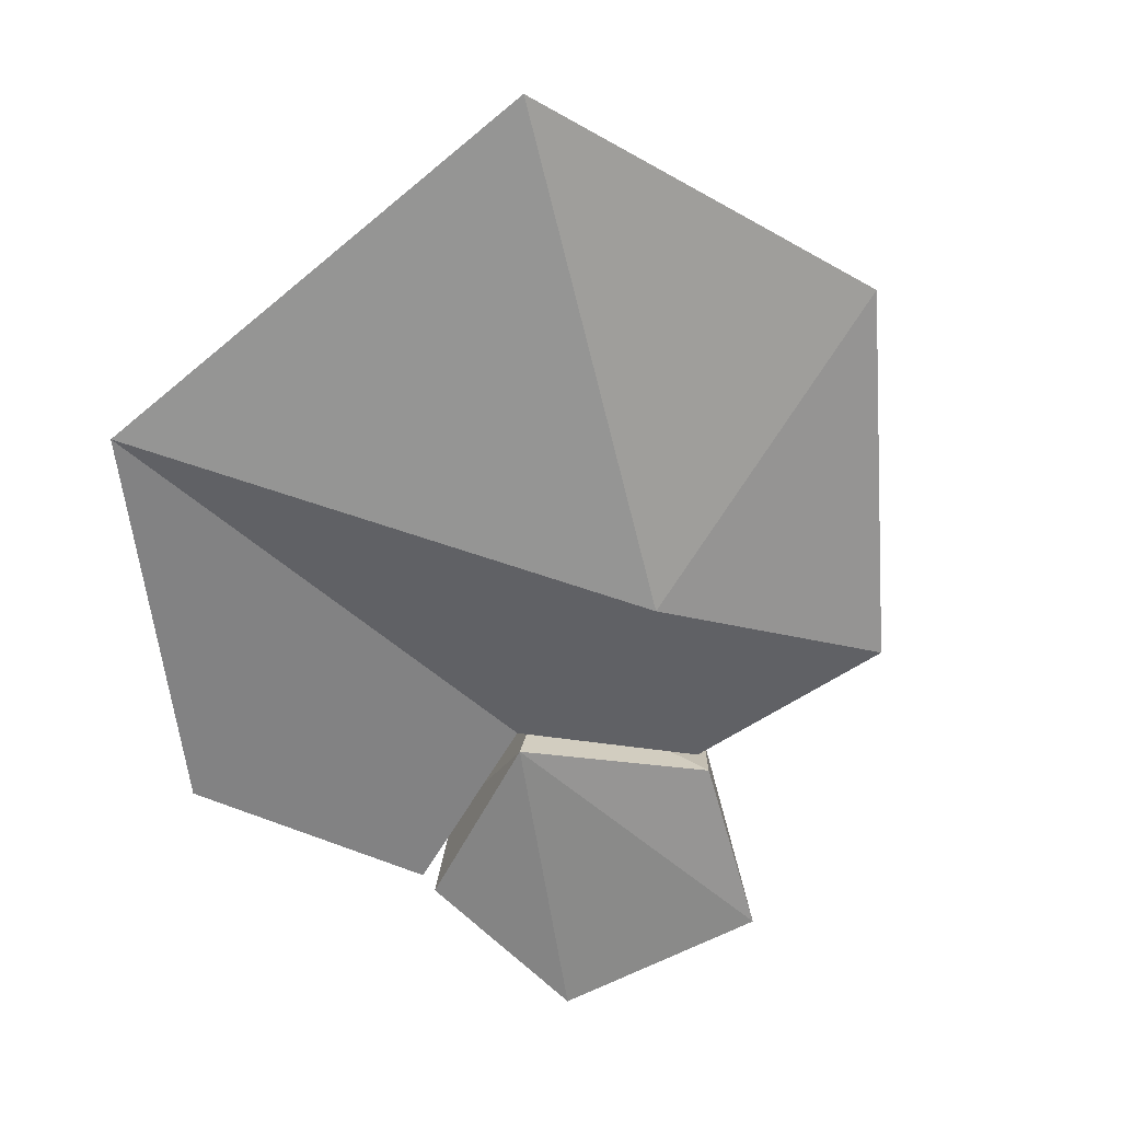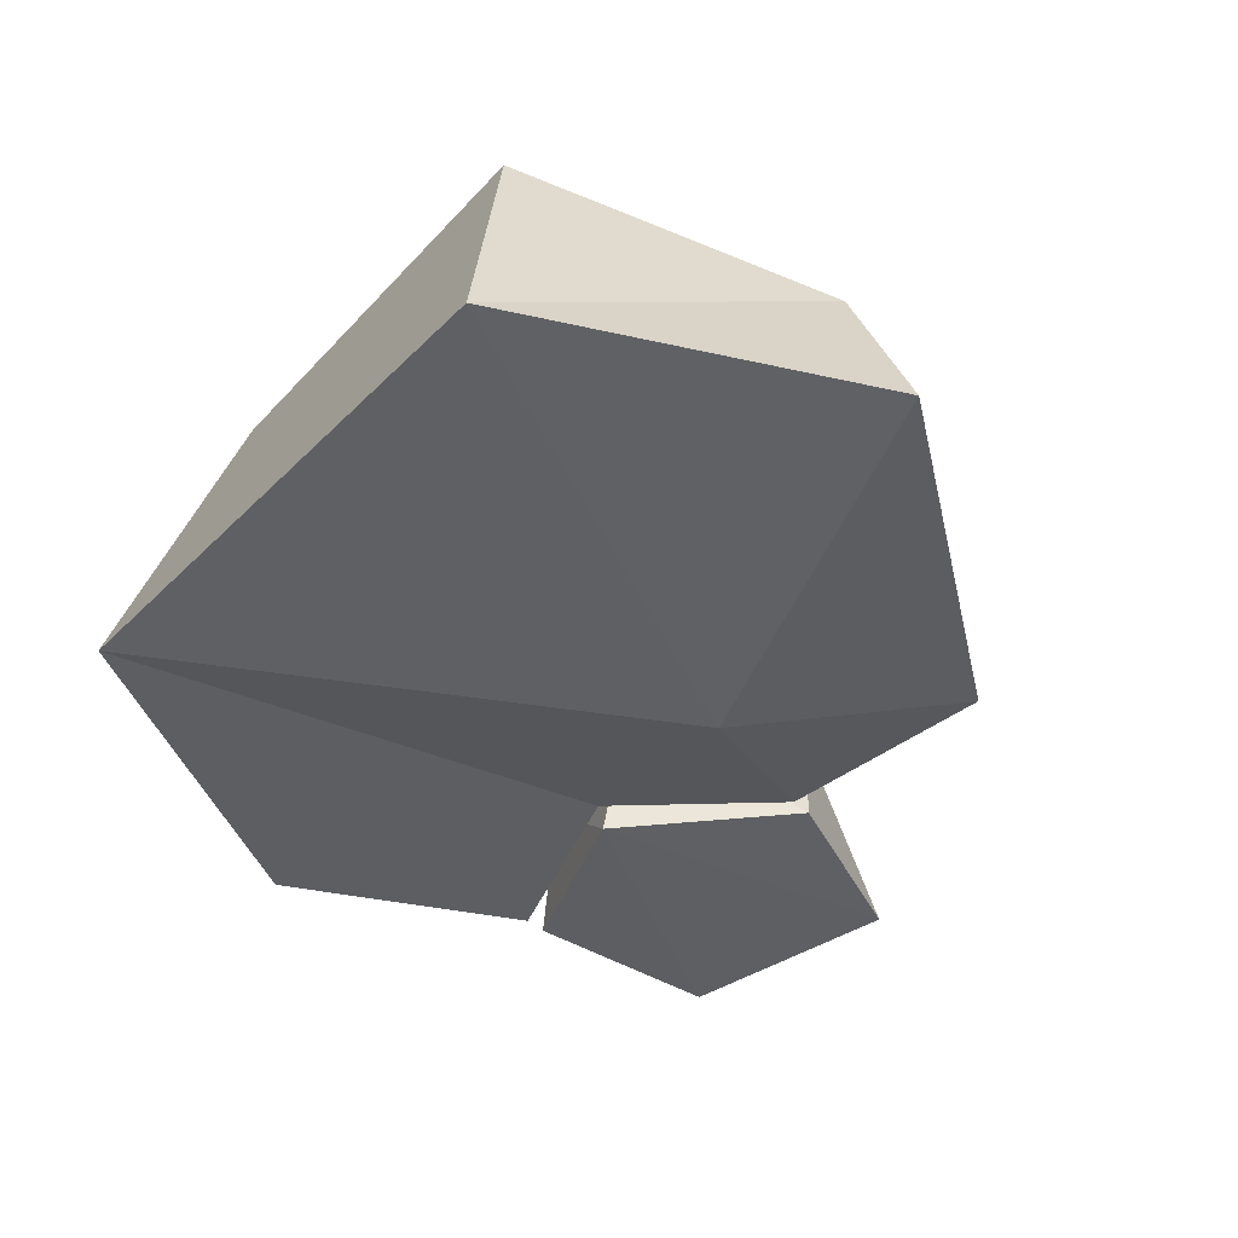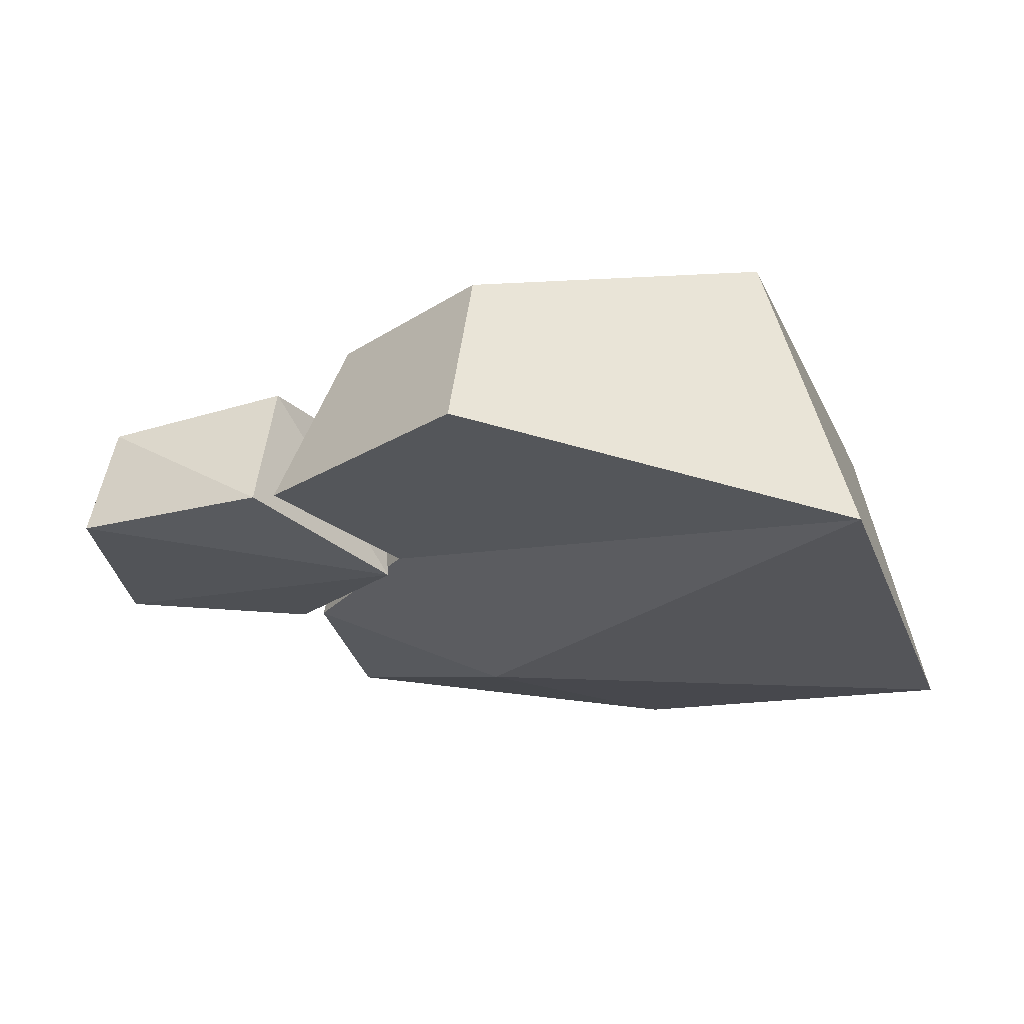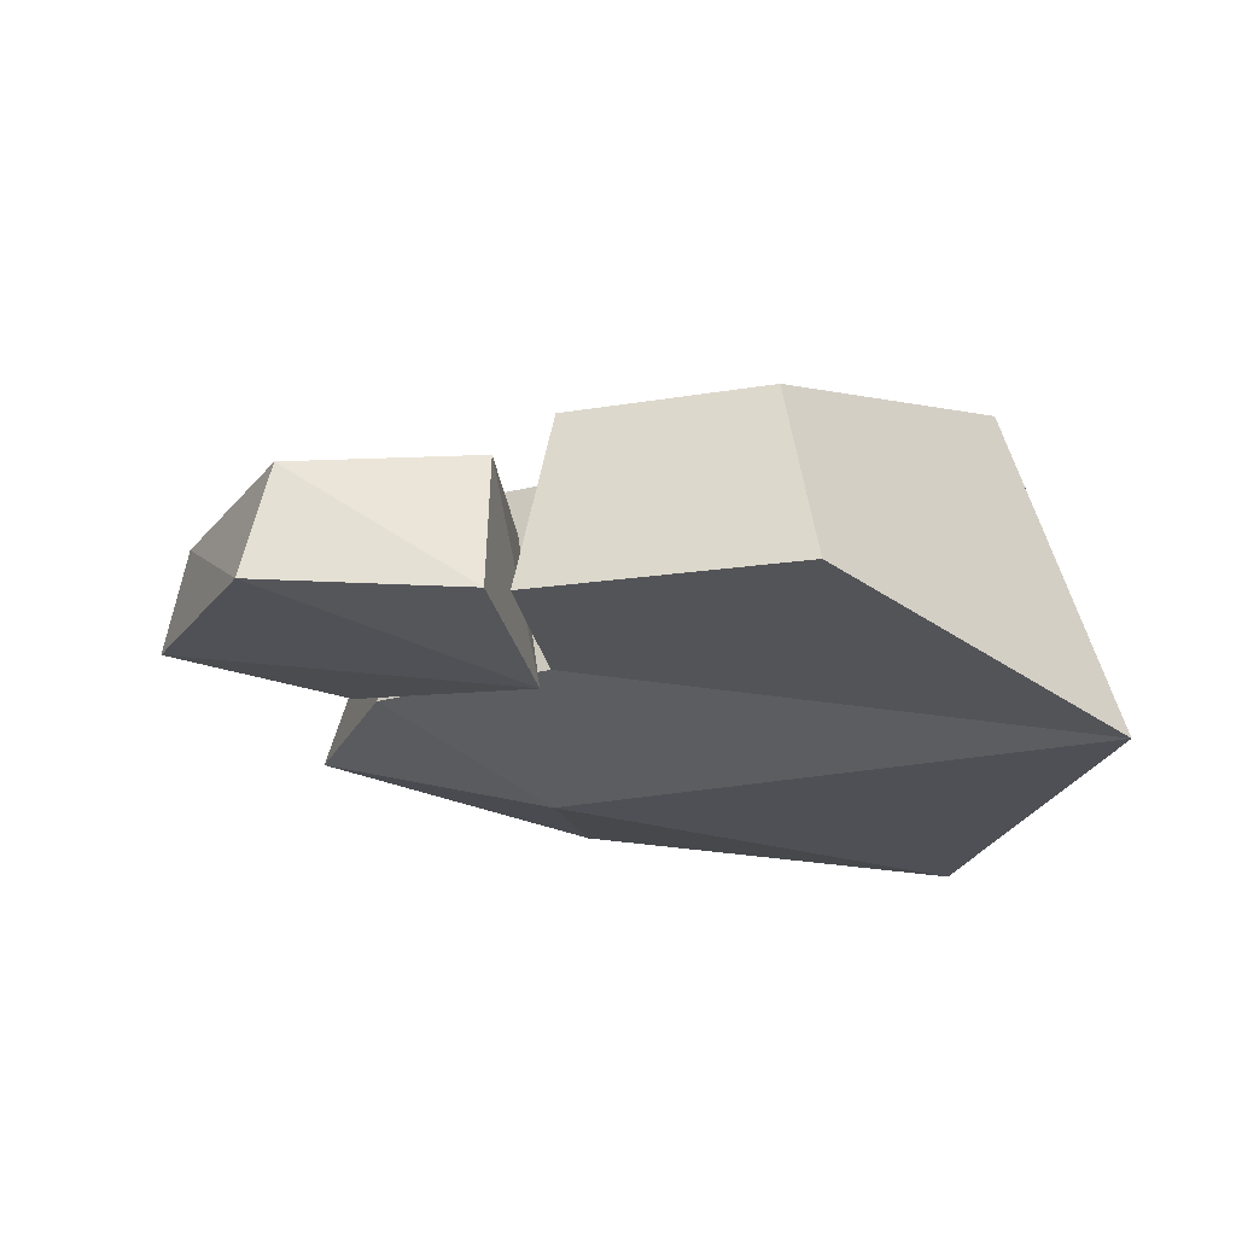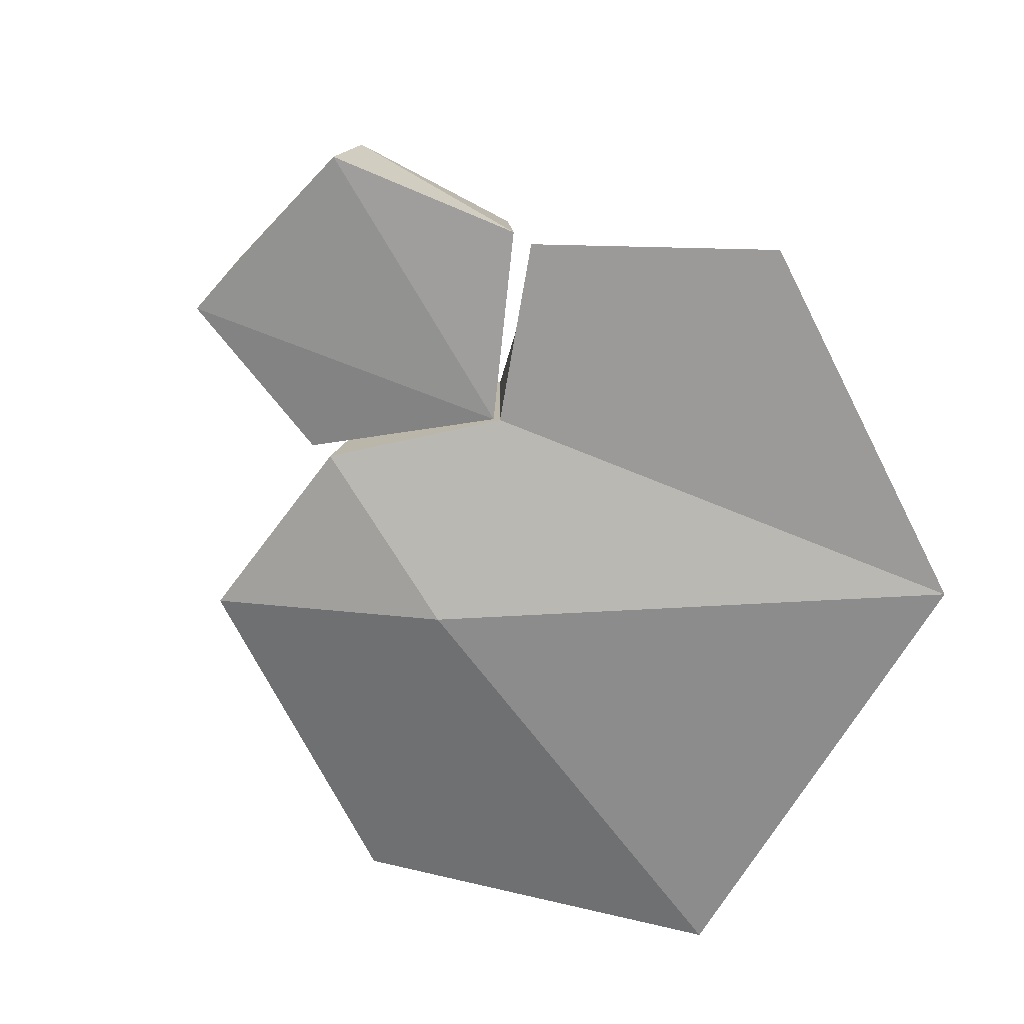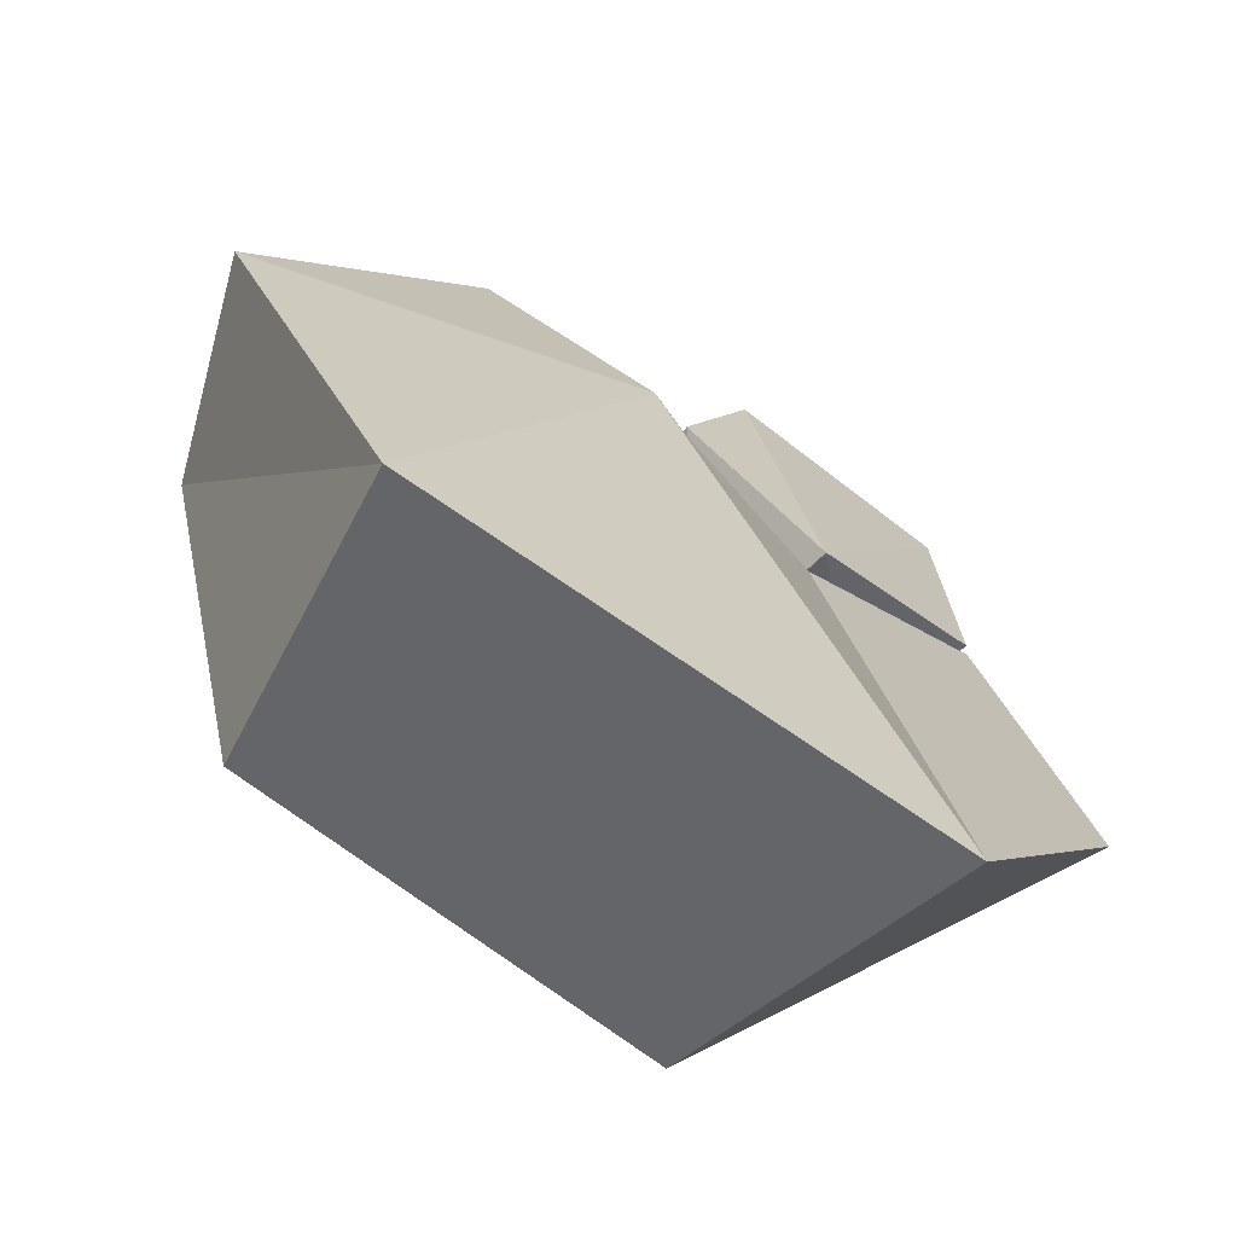
<metadata>
{"format":"obj","ext":"obj","renderer":"f3d","projection":"perspective","resolution":1024,"background":"white","views":[{"elev":-66.5,"azim":-140.7,"up":"+Y"},{"elev":-43.7,"azim":-131.5,"up":"+Y"},{"elev":-24.5,"azim":107.0,"up":"+Y"},{"elev":-19.7,"azim":78.0,"up":"+Y"},{"elev":-64.7,"azim":60.5,"up":"+Y"},{"elev":-65.6,"azim":-36.1,"up":"+Z"}]}
</metadata>
<code>
g stone-flat
v -0.5706 0.08417 0.6703
v -0.2222 -0.09491 0.1198
v -1.162 0.08417 -0.1589
v 0.2659 0.5938 0.1918
v 0.9267 0.59 -0.1731
v 0.6605 0.5919 0.2865
v 0.9267 0.59 -0.1731
v 0.2659 0.5938 0.1918
v 0.4427 0.7874 -0.8621
v -1.162 0.08417 -0.1589
v -0.2222 -0.09491 0.1198
v -0.8121 -0.06573 -1.13
v -0.6811 0.6901 -0.9538
v -0.4321 0.6807 -0.4295
v -0.9724 0.5844 -0.153
v -0.2222 -0.09491 0.1198
v 0.5544 -0.06573 -1.117
v -0.8121 -0.06573 -1.13
v -0.5706 0.08417 0.6703
v 0.005242 0.08417 0.6019
v -0.2222 -0.09491 0.1198
v -0.4321 0.6807 -0.4295
v -0.6811 0.6901 -0.9538
v 0.4427 0.7874 -0.8621
v -0.6811 0.6901 -0.9538
v -0.9724 0.5844 -0.153
v -0.8121 -0.06573 -1.13
v -0.8121 -0.06573 -1.13
v -0.9724 0.5844 -0.153
v -1.162 0.08417 -0.1589
v 0.3575 0.02706 0.2618
v 0.7916 0.08408 0.9999
v 0.8462 0.08408 0.4736
v 0.2169 0.09491 1.13
v 0.3575 0.02706 0.2618
v 0.0112 0.08408 0.6606
v 0.8462 0.08408 0.4736
v 0.77 0.4279 0.4493
v 0.3575 0.02706 0.2618
v 0.0112 0.08408 0.6606
v 0.03894 0.3568 0.696
v 0.2169 0.09491 1.13
v 0.3575 0.02706 0.2618
v 0.3134 0.4232 0.3106
v 0.0112 0.08408 0.6606
v 0.2169 0.09491 1.13
v 0.3239 0.3189 1.082
v 0.7916 0.08408 0.9999
v 0.77 0.4279 0.4493
v 0.03894 0.3568 0.696
v 0.3134 0.4232 0.3106
v 0.7916 0.08408 0.9999
v 0.7811 0.3642 0.9287
v 0.8462 0.08408 0.4736
v 0.7916 0.08408 0.9999
v 0.3575 0.02706 0.2618
v 0.2169 0.09491 1.13
v 0.3575 0.02706 0.2618
v 0.77 0.4279 0.4493
v 0.3134 0.4232 0.3106
v 0.2169 0.09491 1.13
v 0.03894 0.3568 0.696
v 0.3239 0.3189 1.082
v 0.8462 0.08408 0.4736
v 0.7811 0.3642 0.9287
v 0.77 0.4279 0.4493
v 0.0112 0.08408 0.6606
v 0.3134 0.4232 0.3106
v 0.03894 0.3568 0.696
v 0.7916 0.08408 0.9999
v 0.3239 0.3189 1.082
v 0.7811 0.3642 0.9287
v 0.005242 0.08417 0.6019
v 0.003136 0.6132 0.4606
v 0.2659 0.5938 0.1918
v 0.3447 0.07947 0.2342
v 0.005242 0.08417 0.6019
v -0.5706 0.08417 0.6703
v -0.4758 0.5882 0.5168
v 0.003136 0.6132 0.4606
v 0.5544 -0.06573 -1.117
v 0.4427 0.7874 -0.8621
v -0.6811 0.6901 -0.9538
v -0.8121 -0.06573 -1.13
v 0.8403 0.08417 0.4148
v 0.6605 0.5919 0.2865
v 0.9267 0.59 -0.1731
v 1.162 0.08417 -0.188
v 0.005242 0.08417 0.6019
v 0.3447 0.07947 0.2342
v 0.5544 -0.06573 -1.117
v -0.2222 -0.09491 0.1198
v -1.162 0.08417 -0.1589
v -0.9724 0.5844 -0.153
v -0.4758 0.5882 0.5168
v -0.5706 0.08417 0.6703
v 0.4427 0.7874 -0.8621
v 0.2659 0.5938 0.1918
v 0.003136 0.6132 0.4606
v -0.4321 0.6807 -0.4295
v 1.162 0.08417 -0.188
v 0.9267 0.59 -0.1731
v 0.4427 0.7874 -0.8621
v 0.5544 -0.06573 -1.117
v 0.3447 0.07947 0.2342
v 0.2659 0.5938 0.1918
v 0.6605 0.5919 0.2865
v 0.8403 0.08417 0.4148
v 0.5544 -0.06573 -1.117
v 0.3447 0.07947 0.2342
v 0.8403 0.08417 0.4148
v 1.162 0.08417 -0.188
v -0.4758 0.5882 0.5168
v -0.9724 0.5844 -0.153
v -0.4321 0.6807 -0.4295
v 0.003136 0.6132 0.4606
v 0.03894 0.3568 0.696
v 0.7811 0.3642 0.9287
v 0.3239 0.3189 1.082
v 0.77 0.4279 0.4493
g stone-flat_0
f 3 2 1
f 6 5 4
f 9 8 7
f 12 11 10
f 15 14 13
f 18 17 16
f 21 20 19
f 24 23 22
f 27 26 25
f 30 29 28
f 33 32 31
f 36 35 34
f 39 38 37
f 42 41 40
f 45 44 43
f 48 47 46
f 51 50 49
f 54 53 52
f 57 56 55
f 60 59 58
f 63 62 61
f 66 65 64
f 69 68 67
f 72 71 70
f 75 74 73
f 76 75 73
f 79 78 77
f 80 79 77
f 83 82 81
f 84 83 81
f 87 86 85
f 88 87 85
f 91 90 89
f 92 91 89
f 95 94 93
f 96 95 93
f 99 98 97
f 100 99 97
f 103 102 101
f 104 103 101
f 107 106 105
f 108 107 105
f 111 110 109
f 112 111 109
f 115 114 113
f 116 115 113
f 119 118 117
f 120 117 118

</code>
